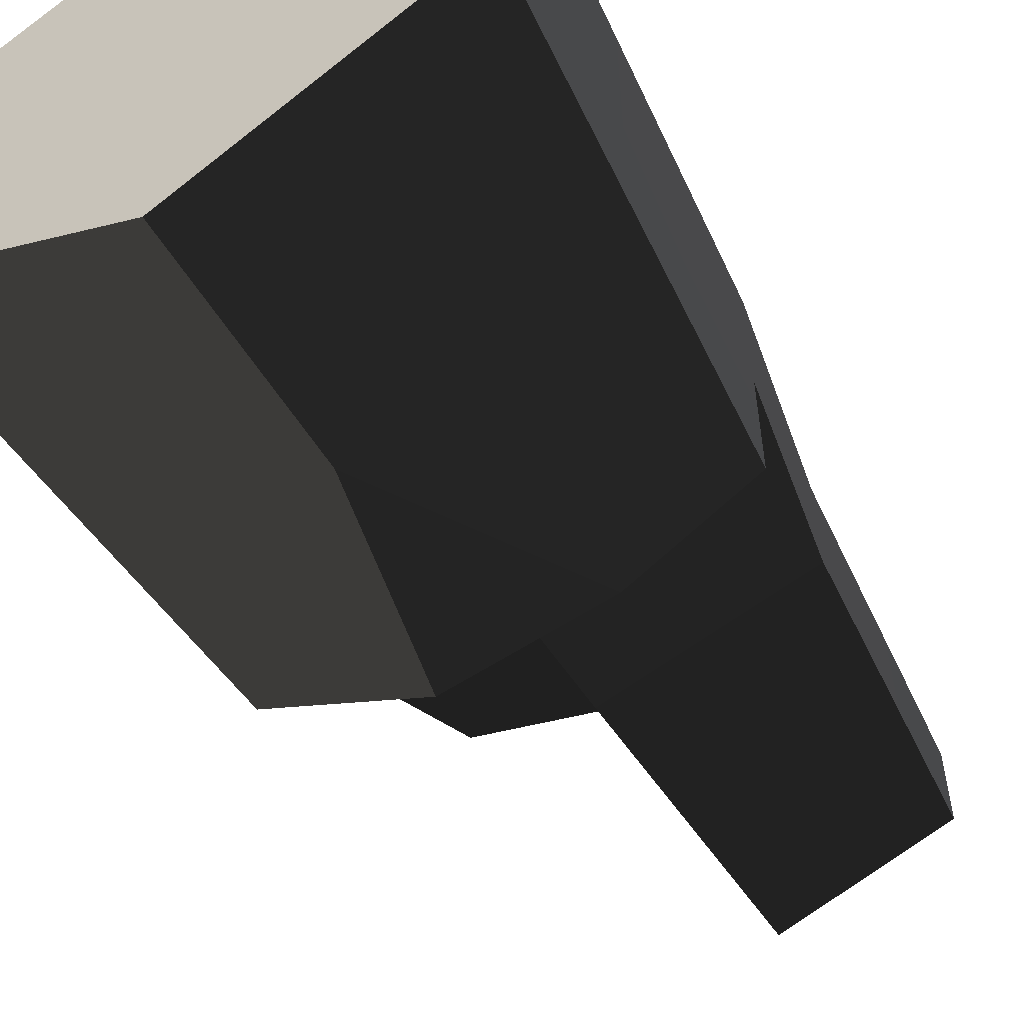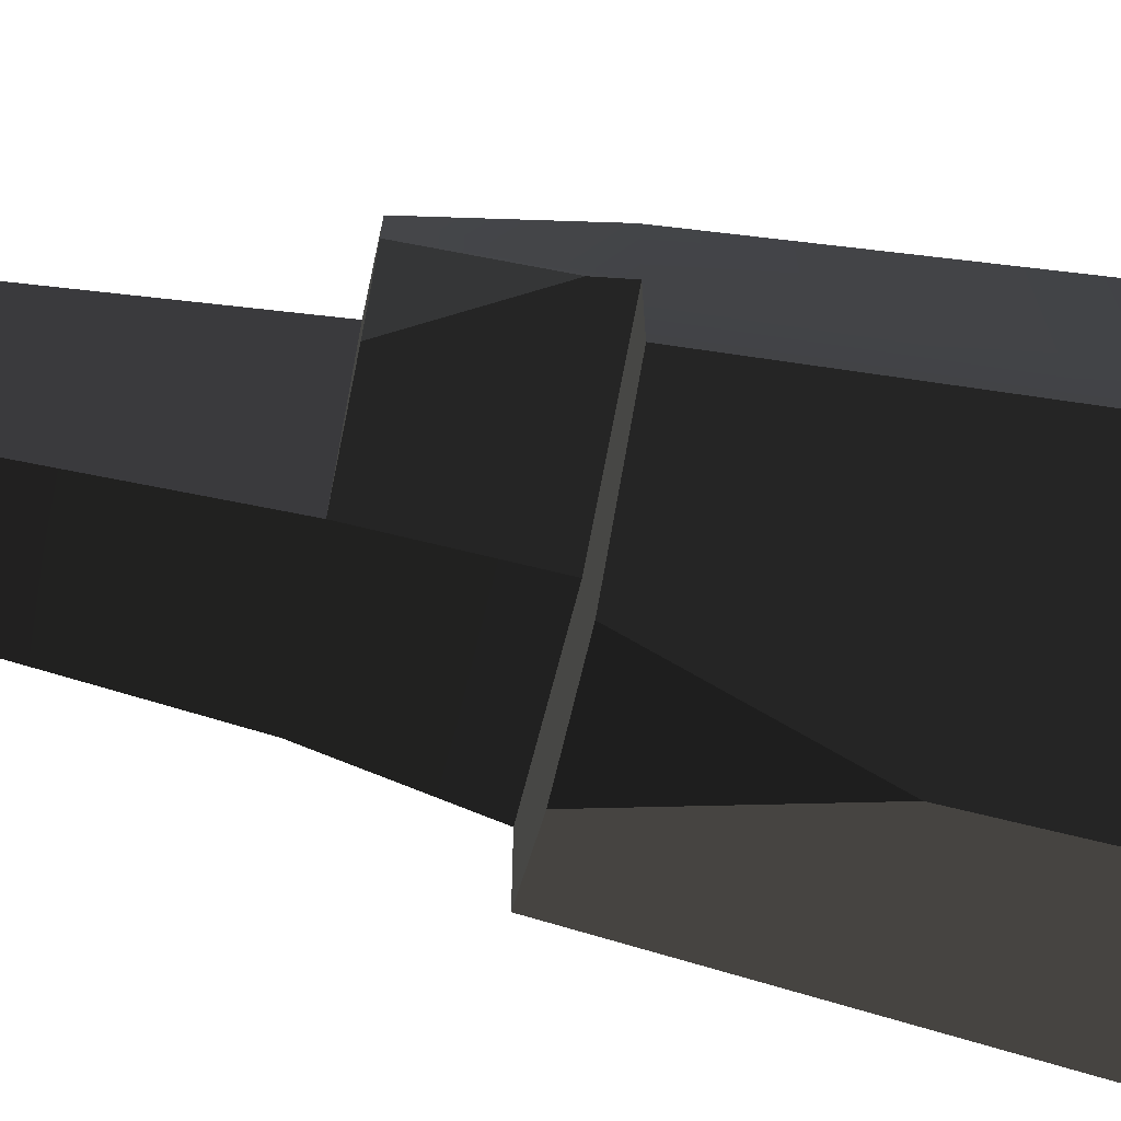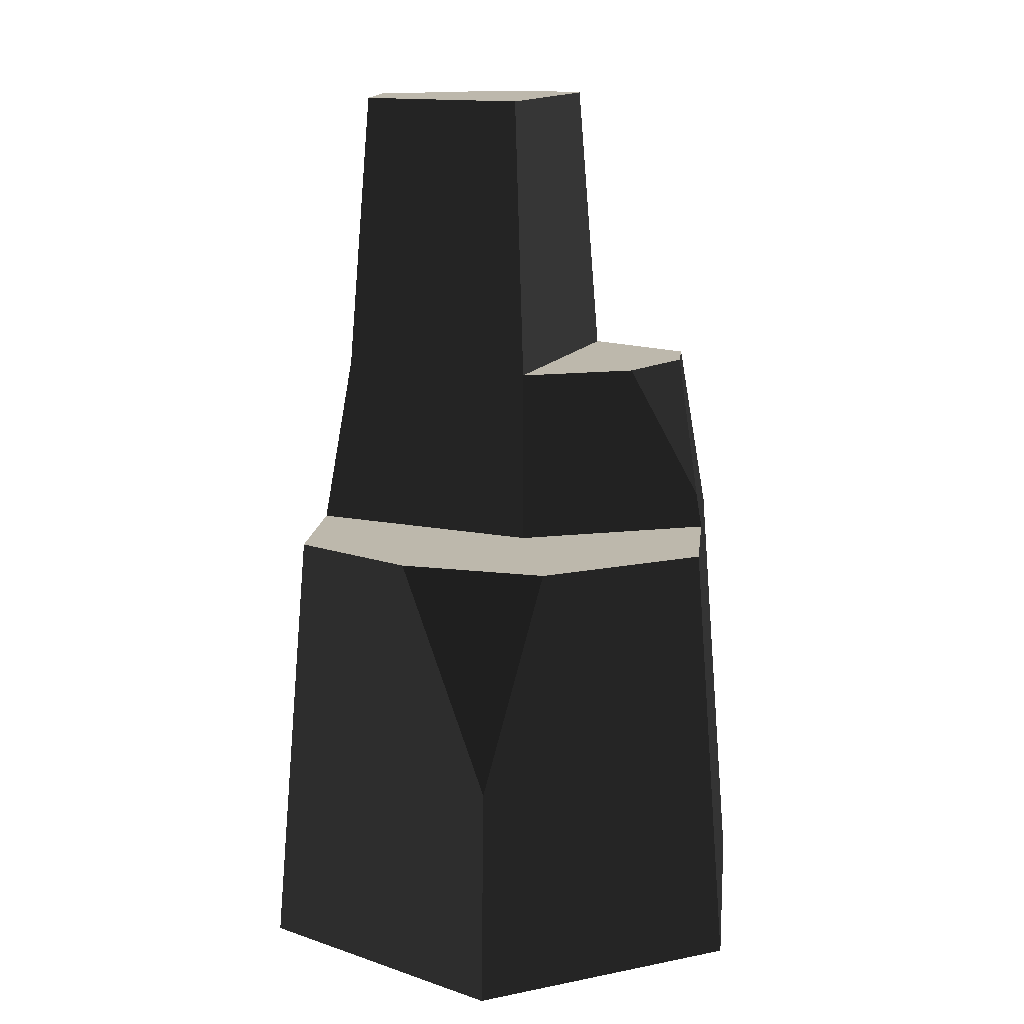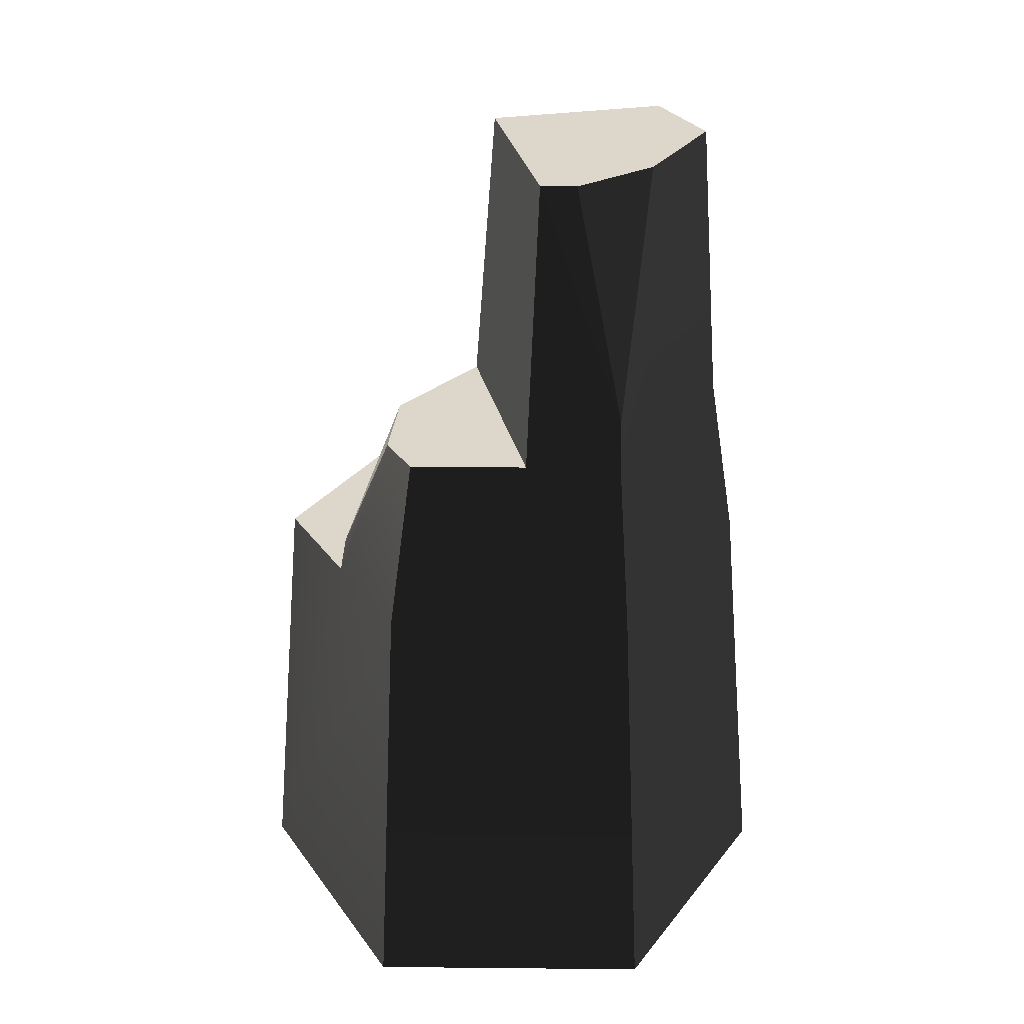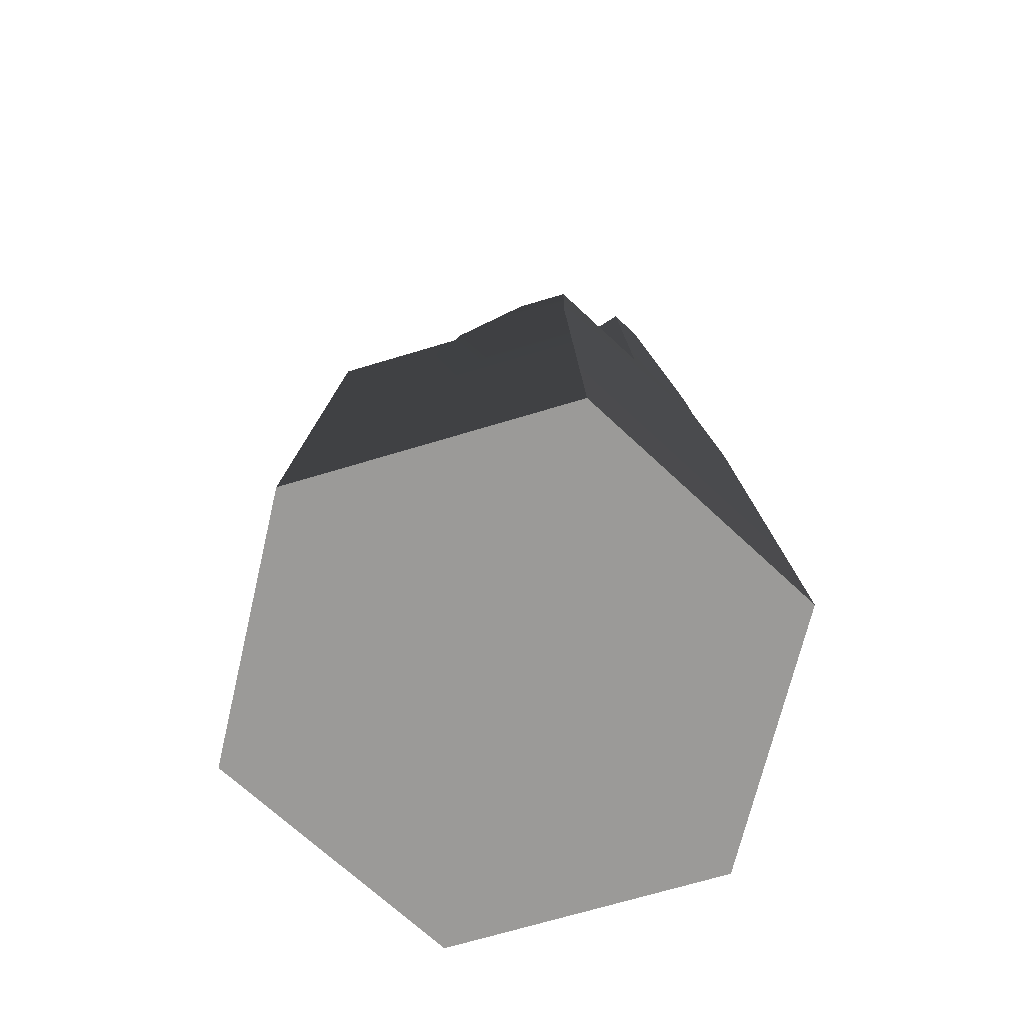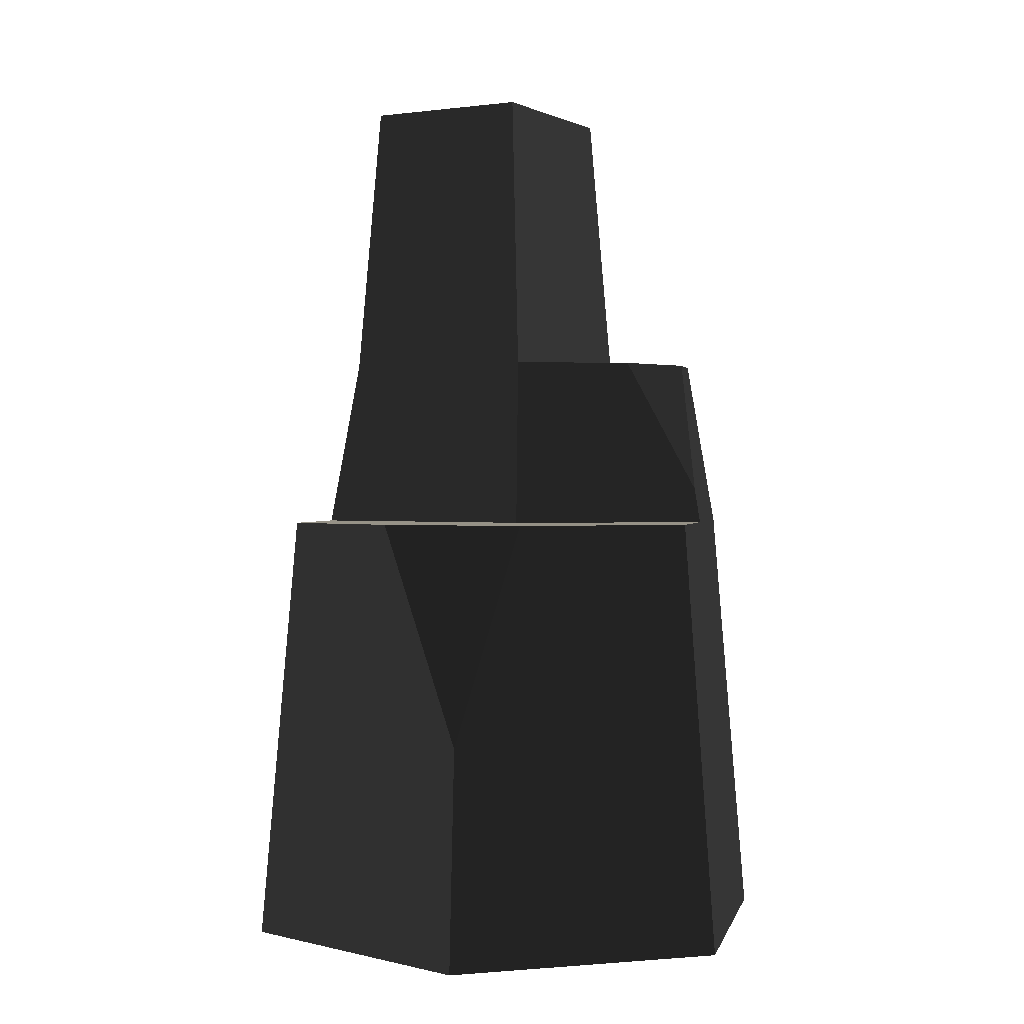
<metadata>
{"format":"obj","ext":"obj","renderer":"f3d","projection":"perspective","resolution":1024,"background":"white","views":[{"elev":-57.5,"azim":29.7,"up":"+Z"},{"elev":-66.3,"azim":-102.0,"up":"+Z"},{"elev":14.7,"azim":-173.6,"up":"+Y"},{"elev":30.5,"azim":-29.2,"up":"+Y"},{"elev":-69.3,"azim":-73.2,"up":"+Y"},{"elev":1.0,"azim":-167.4,"up":"+Y"}]}
</metadata>
<code>
g stone_tall7
v -2.125 0 -1.227
v -2.125 0 1.227
v 0 0 -2.453
v 0 0 2.453
v 2.125 0 -1.227
v 2.125 0 1.227
v -1.827 3.824 1.055
v -1.827 3.824 2.605e-15
v -1.571 5.34 1.013
v -1.571 5.34 0.5664
v -1.774 4.142 0.02207
v 0 3.824 2.11
v 0 5.34 1.92
v -0.7068 5.34 1.512
v 1.827 3.824 1.055
v 1.571 5.34 1.013
v -0.1763 3.824 -0.6041
v -0.1516 5.34 -0.4142
v -1.139 5.34 -0.05302
v 1.827 3.824 2.605e-15
v 1.571 5.34 0.1054
v -0.5131 7.829 1.383
v -0.05231 7.829 -0.2158
v 1.378 7.829 0.2155
v 1.378 7.829 0.9685
v -1.827 3.824 -1.055
v 0 1.912 -2.282
v -0.4806 3.824 -1.833
v 1.827 3.824 -1.055
v 0.8033 3.824 -1.646
v -0.2512 7.829 1.534
v 0.5208 7.829 1.463
v 0.0128 5.773 1.885
f 2 1 3
f 3 4 2
f 3 5 4
f 5 6 4
f 2 3 1
f 3 2 4
f 3 4 5
f 5 4 6
f 8 7 9
f 9 10 8
f 10 11 8
f 8 9 7
f 9 8 10
f 10 8 11
f 7 12 13
f 13 9 7
f 13 14 9
f 7 13 12
f 13 7 9
f 13 9 14
f 12 15 16
f 16 13 12
f 12 16 15
f 16 12 13
f 17 8 11
f 11 18 17
f 11 19 18
f 17 11 8
f 11 17 18
f 11 18 19
f 20 17 18
f 18 21 20
f 20 18 17
f 18 20 21
f 18 14 22
f 22 23 18
f 18 22 14
f 22 18 23
f 21 18 23
f 23 24 21
f 21 23 18
f 23 21 24
f 25 16 21
f 21 24 25
f 25 21 16
f 21 25 24
f 3 1 26
f 26 27 3
f 26 28 27
f 3 26 1
f 26 3 27
f 26 27 28
f 1 2 7
f 7 8 1
f 8 26 1
f 1 7 2
f 7 1 8
f 8 1 26
f 5 3 27
f 27 29 5
f 27 30 29
f 5 27 3
f 27 5 29
f 27 29 30
f 4 6 15
f 15 12 4
f 4 15 6
f 15 4 12
f 15 6 5
f 5 20 15
f 5 29 20
f 15 5 6
f 5 15 20
f 5 20 29
f 26 8 17
f 17 28 26
f 17 30 28
f 17 20 30
f 20 29 30
f 26 17 8
f 17 26 28
f 17 28 30
f 17 30 20
f 20 30 29
f 10 9 14
f 14 19 10
f 14 18 19
f 10 14 9
f 14 10 19
f 14 19 18
f 16 15 20
f 20 21 16
f 16 20 15
f 20 16 21
f 2 4 12
f 12 7 2
f 2 12 4
f 12 2 7
f 27 28 30
f 11 10 19
f 23 22 31
f 31 32 23
f 32 24 23
f 32 25 24
f 23 31 22
f 31 23 32
f 32 23 24
f 32 24 25
f 14 13 33
f 33 22 14
f 33 31 22
f 14 33 13
f 33 14 22
f 33 22 31
f 13 16 25
f 25 33 13
f 25 32 33
f 13 25 16
f 25 13 33
f 25 33 32
f 33 32 31

</code>
